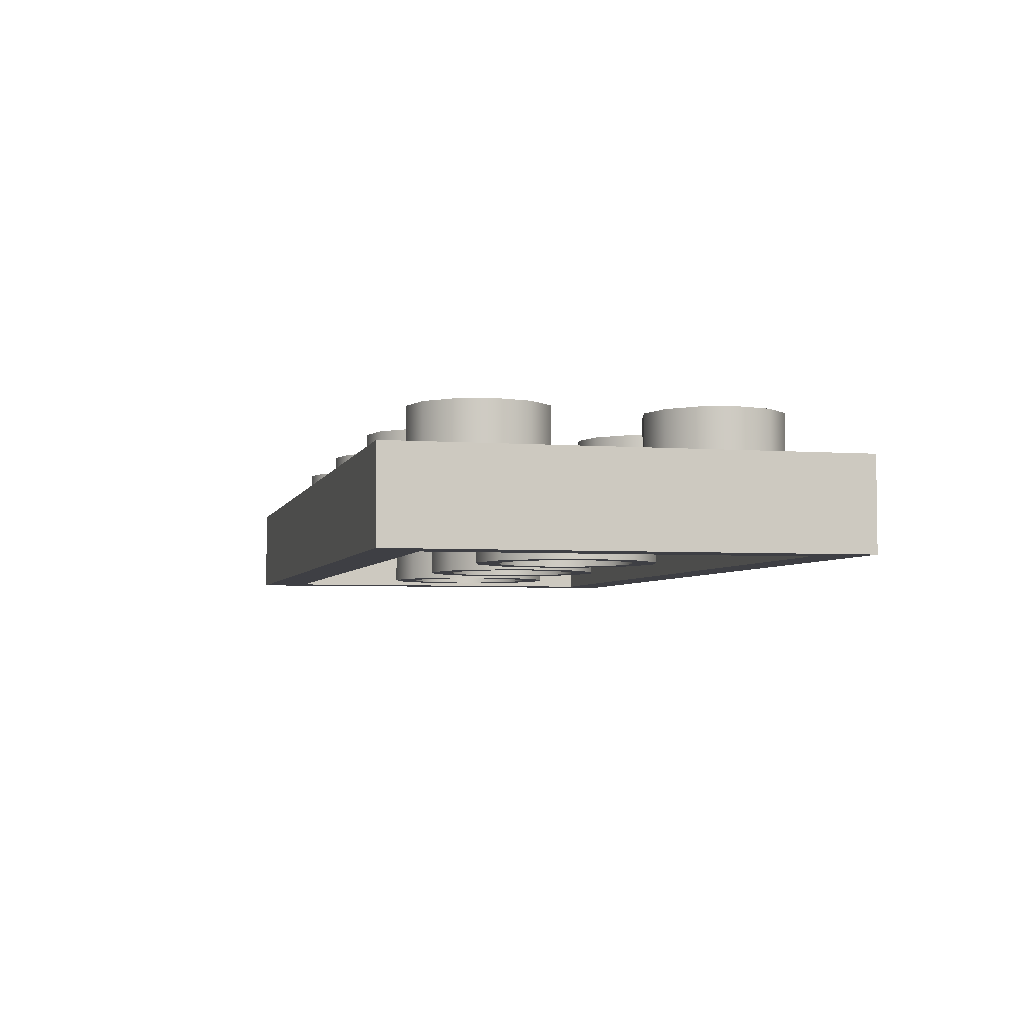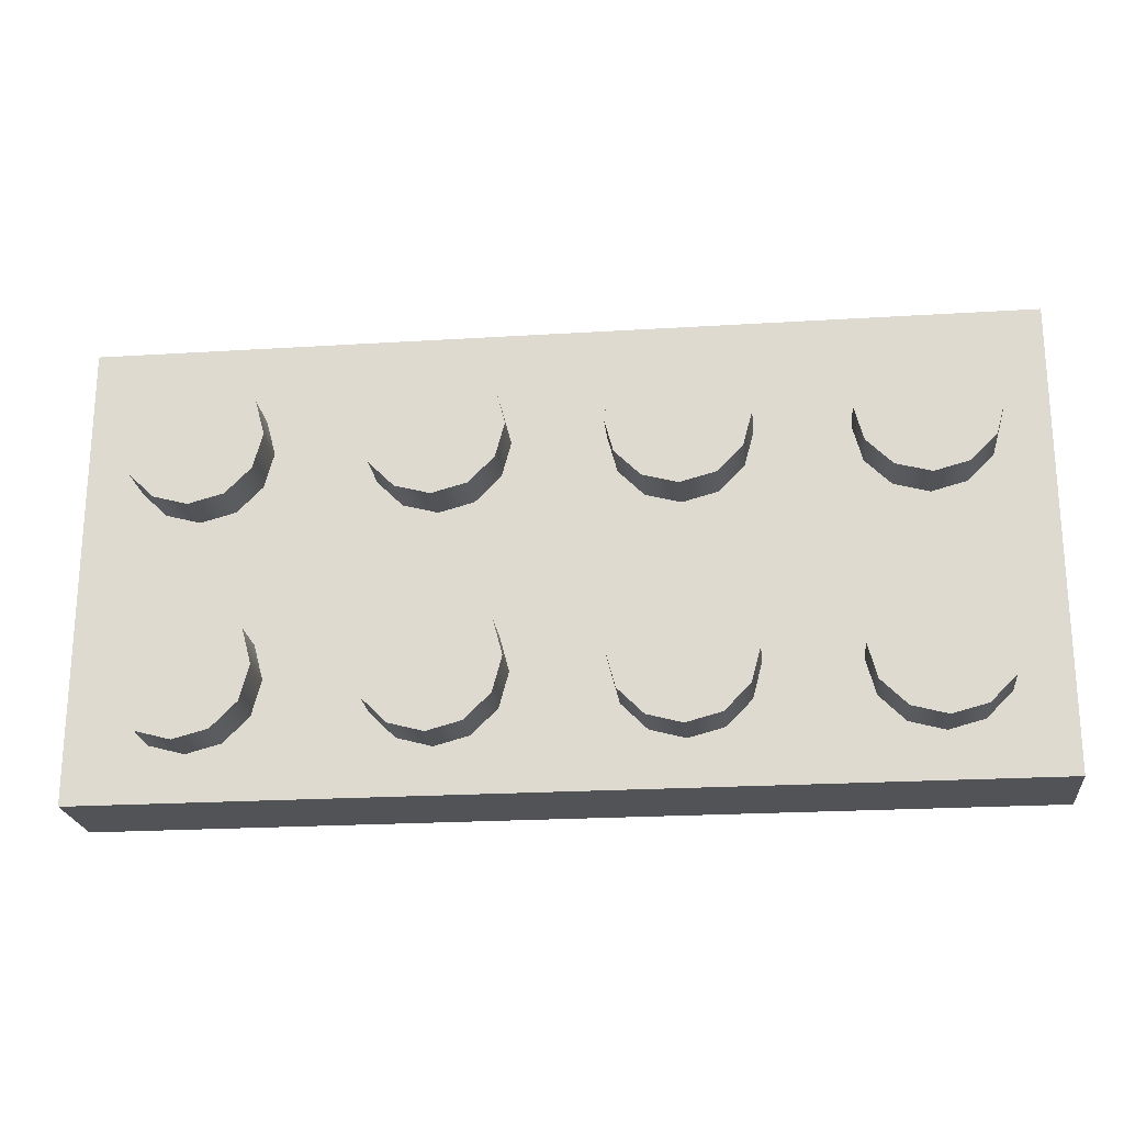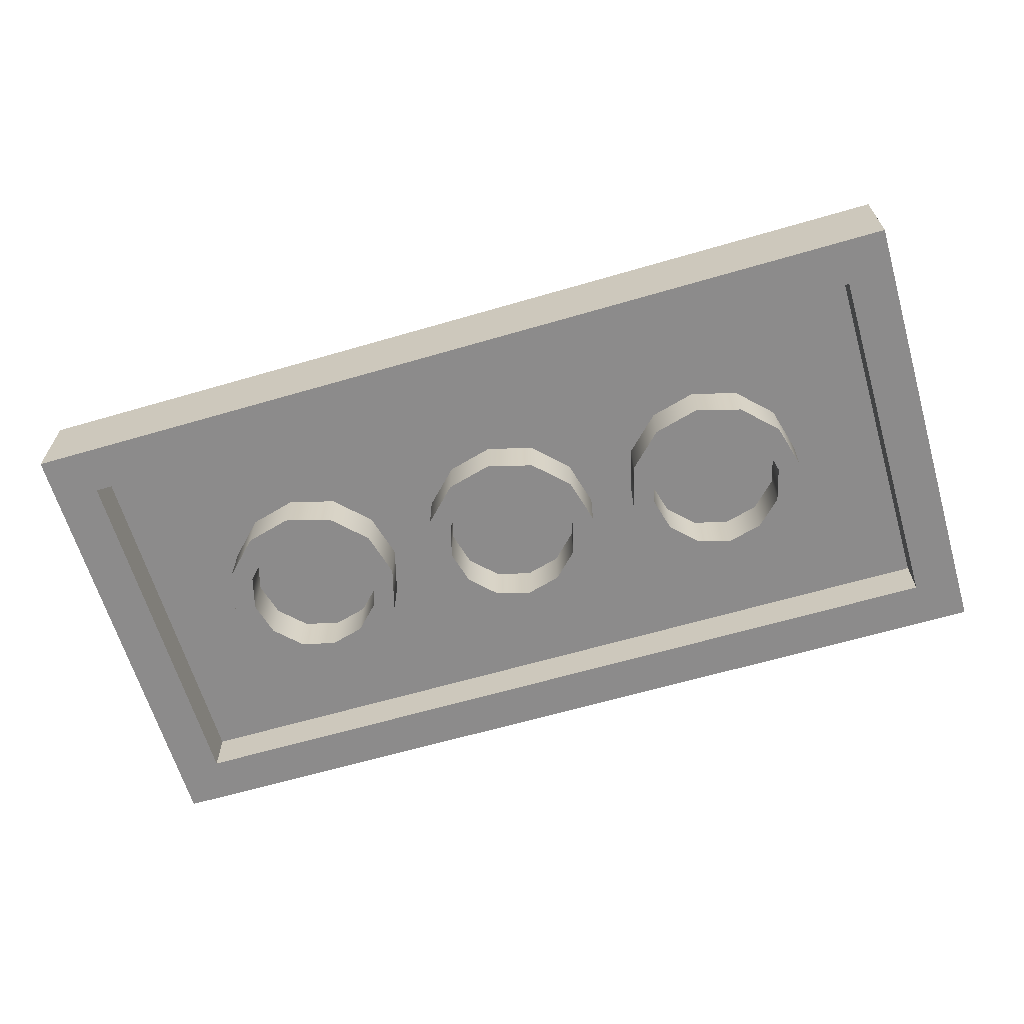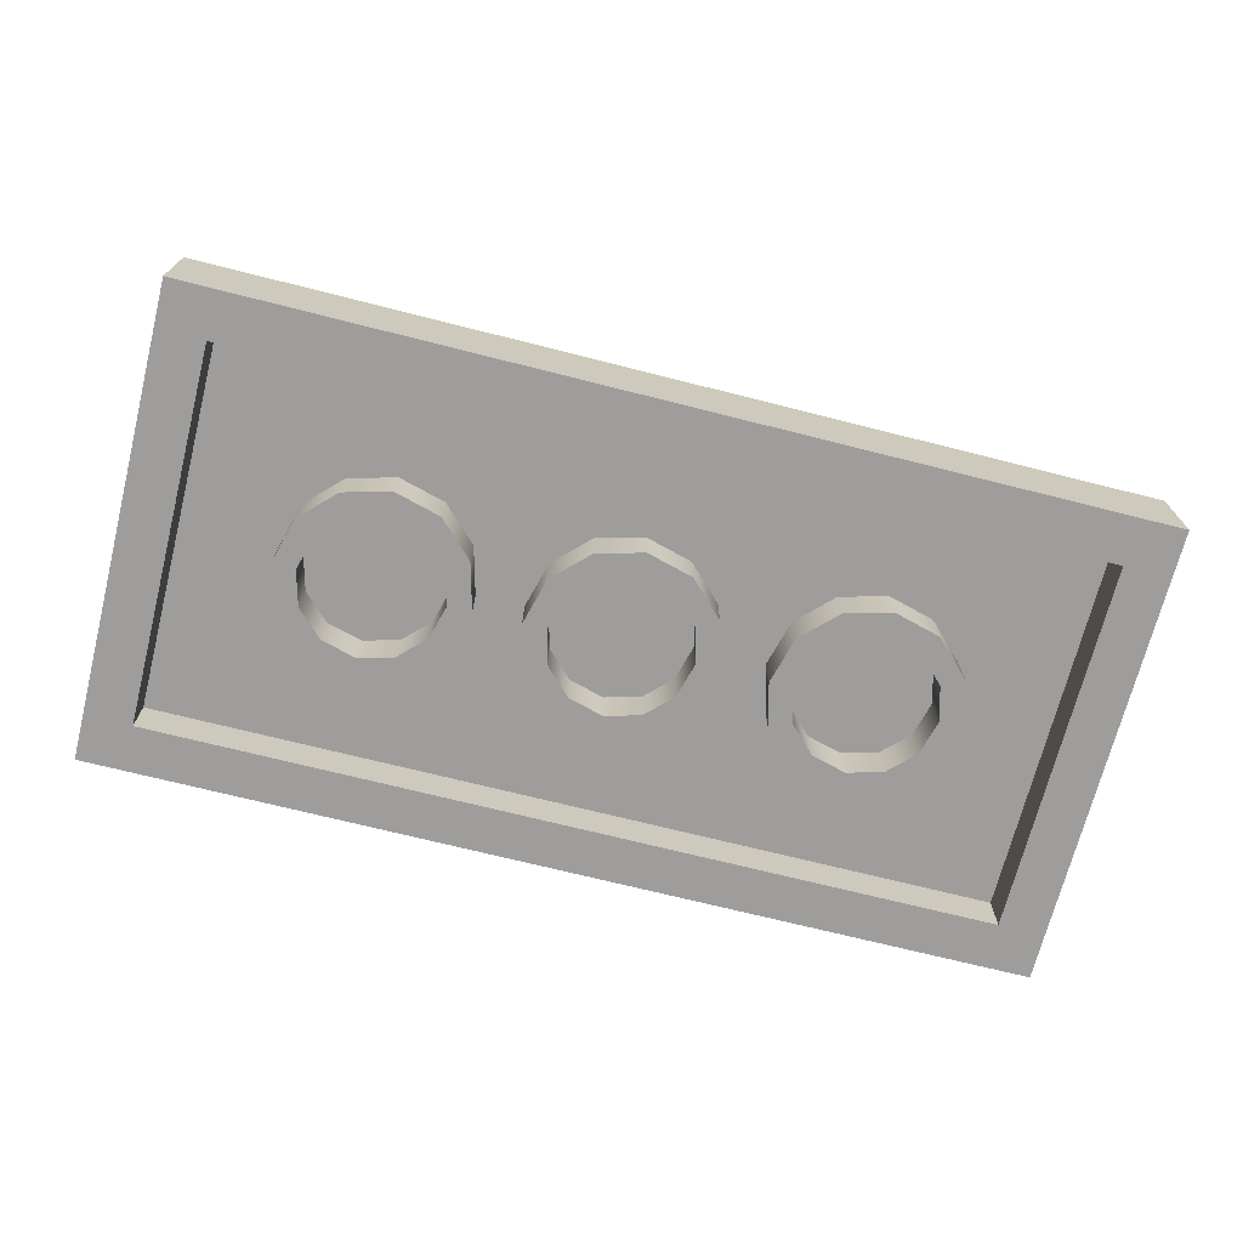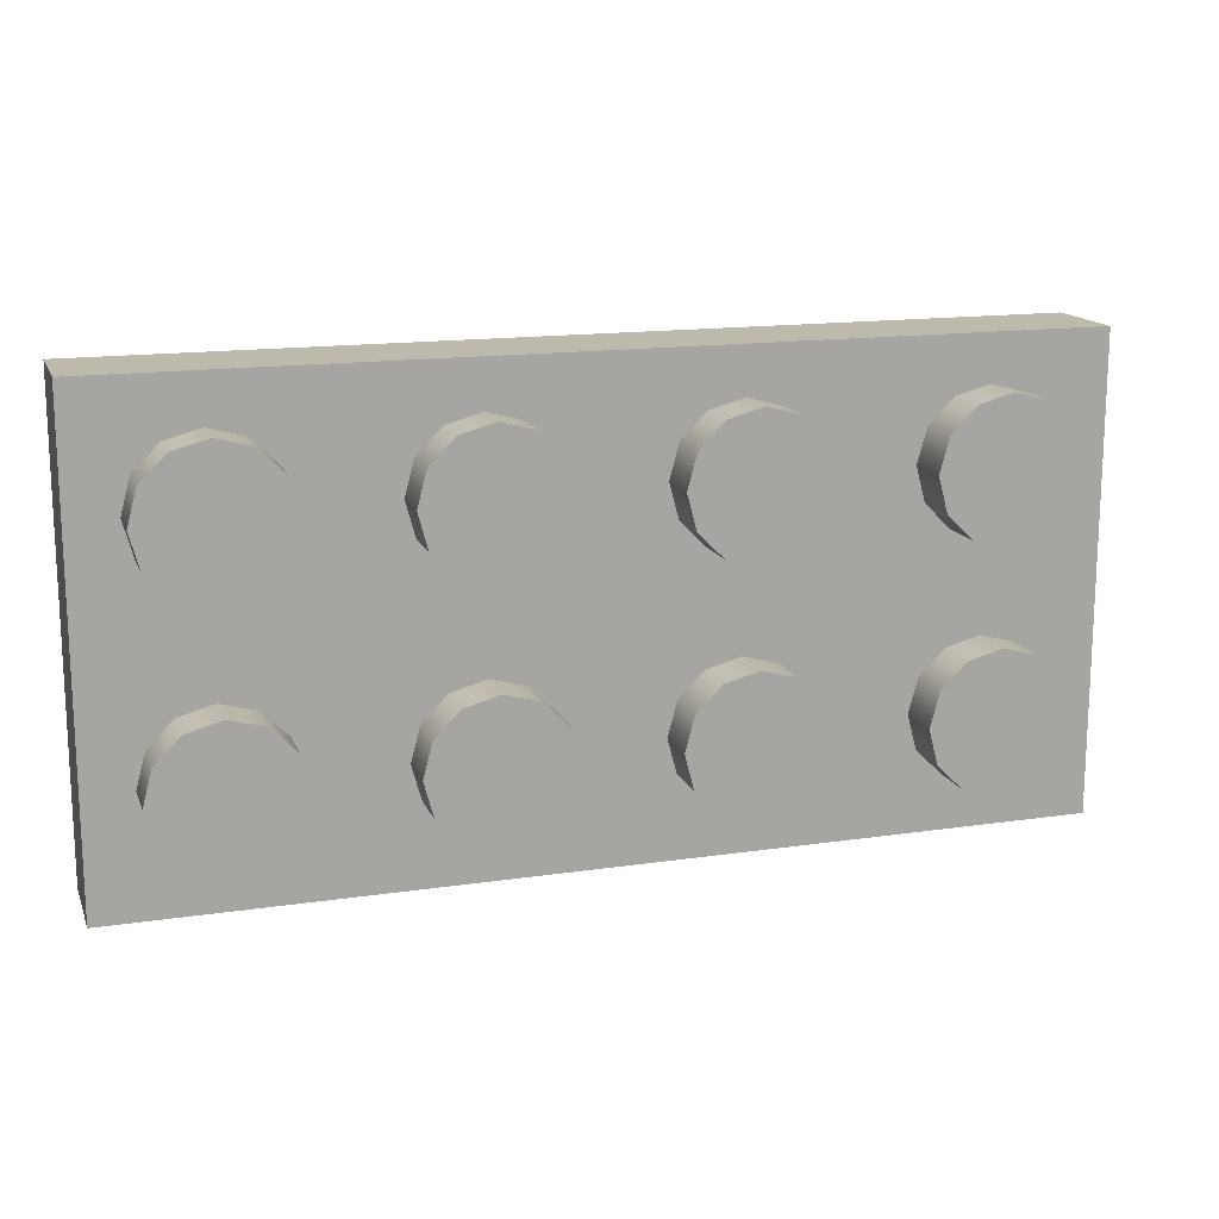
<metadata>
{"format":"obj","ext":"obj","renderer":"f3d","projection":"perspective","resolution":1024,"background":"white","views":[{"elev":-4.4,"azim":76.4,"up":"+Z"},{"elev":-22.0,"azim":6.2,"up":"+Y"},{"elev":-64.0,"azim":16.4,"up":"+Z"},{"elev":-70.5,"azim":-14.2,"up":"+Z"},{"elev":15.2,"azim":-17.4,"up":"+Y"}]}
</metadata>
<code>
v  -40 -20 -8
v  40 -20 -8
v  -40 20 -8
v  40 20 -8
v  -40 -20 0
v  40 -20 0
v  -40 20 0
v  40 20 0
v  -36 -16 -8
v  -36 16 -8
v  36 16 -8
v  36 -16 -8
v  -36 -16 -4
v  -36 16 -4
v  36 16 -4
v  36 -16 -4
v  36 -10 0
v  35.2 -7 0
v  33 -4.804 0
v  30 -4 0
v  27 -4.804 0
v  24.8 -7 0
v  24 -10 0
v  24.8 -13 0
v  27 -15.2 0
v  30 -16 0
v  33 -15.2 0
v  35.2 -13 0
v  36 -10 4
v  35.2 -7 4
v  33 -4.804 4
v  30 -4 4
v  27 -4.804 4
v  24.8 -7 4
v  24 -10 4
v  24.8 -13 4
v  27 -15.2 4
v  30 -16 4
v  33 -15.2 4
v  35.2 -13 4
v  30 -10 4
v  36 10 0
v  35.2 13 0
v  33 15.2 0
v  30 16 0
v  27 15.2 0
v  24.8 13 0
v  24 10 0
v  24.8 7 0
v  27 4.804 0
v  30 4 0
v  33 4.804 0
v  35.2 7 0
v  36 10 4
v  35.2 13 4
v  33 15.2 4
v  30 16 4
v  27 15.2 4
v  24.8 13 4
v  24 10 4
v  24.8 7 4
v  27 4.804 4
v  30 4 4
v  33 4.804 4
v  35.2 7 4
v  30 10 4
v  16 10 0
v  15.2 13 0
v  13 15.2 0
v  10 16 0
v  7 15.2 0
v  4.804 13 0
v  4 10 0
v  4.804 7 0
v  7 4.804 0
v  10 4 0
v  13 4.804 0
v  15.2 7 0
v  16 10 4
v  15.2 13 4
v  13 15.2 4
v  10 16 4
v  7 15.2 4
v  4.804 13 4
v  4 10 4
v  4.804 7 4
v  7 4.804 4
v  10 4 4
v  13 4.804 4
v  15.2 7 4
v  10 10 4
v  -4 10 0
v  -4.804 13 0
v  -7 15.2 0
v  -10 16 0
v  -13 15.2 0
v  -15.2 13 0
v  -16 10 0
v  -15.2 7 0
v  -13 4.804 0
v  -10 4 0
v  -7 4.804 0
v  -4.804 7 0
v  -4 10 4
v  -4.804 13 4
v  -7 15.2 4
v  -10 16 4
v  -13 15.2 4
v  -15.2 13 4
v  -16 10 4
v  -15.2 7 4
v  -13 4.804 4
v  -10 4 4
v  -7 4.804 4
v  -4.804 7 4
v  -10 10 4
v  -24 10 0
v  -24.8 13 0
v  -27 15.2 0
v  -30 16 0
v  -33 15.2 0
v  -35.2 13 0
v  -36 10 0
v  -35.2 7 0
v  -33 4.804 0
v  -30 4 0
v  -27 4.804 0
v  -24.8 7 0
v  -24 10 4
v  -24.8 13 4
v  -27 15.2 4
v  -30 16 4
v  -33 15.2 4
v  -35.2 13 4
v  -36 10 4
v  -35.2 7 4
v  -33 4.804 4
v  -30 4 4
v  -27 4.804 4
v  -24.8 7 4
v  -30 10 4
v  -24 -10 0
v  -24.8 -7 0
v  -27 -4.804 0
v  -30 -4 0
v  -33 -4.804 0
v  -35.2 -7 0
v  -36 -10 0
v  -35.2 -13 0
v  -33 -15.2 0
v  -30 -16 0
v  -27 -15.2 0
v  -24.8 -13 0
v  -24 -10 4
v  -24.8 -7 4
v  -27 -4.804 4
v  -30 -4 4
v  -33 -4.804 4
v  -35.2 -7 4
v  -36 -10 4
v  -35.2 -13 4
v  -33 -15.2 4
v  -30 -16 4
v  -27 -15.2 4
v  -24.8 -13 4
v  -30 -10 4
v  -4 -10 0
v  -4.804 -7 0
v  -7 -4.804 0
v  -10 -4 0
v  -13 -4.804 0
v  -15.2 -7 0
v  -16 -10 0
v  -15.2 -13 0
v  -13 -15.2 0
v  -10 -16 0
v  -7 -15.2 0
v  -4.804 -13 0
v  -4 -10 4
v  -4.804 -7 4
v  -7 -4.804 4
v  -10 -4 4
v  -13 -4.804 4
v  -15.2 -7 4
v  -16 -10 4
v  -15.2 -13 4
v  -13 -15.2 4
v  -10 -16 4
v  -7 -15.2 4
v  -4.804 -13 4
v  -10 -10 4
v  16 -10 0
v  15.2 -7 0
v  13 -4.804 0
v  10 -4 0
v  7 -4.804 0
v  4.804 -7 0
v  4 -10 0
v  4.804 -13 0
v  7 -15.2 0
v  10 -16 0
v  13 -15.2 0
v  15.2 -13 0
v  16 -10 4
v  15.2 -7 4
v  13 -4.804 4
v  10 -4 4
v  7 -4.804 4
v  4.804 -7 4
v  4 -10 4
v  4.804 -13 4
v  7 -15.2 4
v  10 -16 4
v  13 -15.2 4
v  15.2 -13 4
v  10 -10 4
v  -20 8 -8
v  -20 8 -4
v  -20 6 -4
v  -20 6 -8
v  -16 6.928 -8
v  -16 6.928 -4
v  -17 5.196 -4
v  -17 5.196 -8
v  -13.07 4 -8
v  -13.07 4 -4
v  -14.8 3 -4
v  -14.8 3 -8
v  -12 0 -8
v  -12 0 -4
v  -14 0 -4
v  -14 0 -8
v  -13.07 -4 -8
v  -13.07 -4 -4
v  -14.8 -3 -4
v  -14.8 -3 -8
v  -16 -6.928 -8
v  -16 -6.928 -4
v  -17 -5.196 -4
v  -17 -5.196 -8
v  -20 -8 -8
v  -20 -8 -4
v  -20 -6 -4
v  -20 -6 -8
v  -24 -6.928 -8
v  -24 -6.928 -4
v  -23 -5.196 -4
v  -23 -5.196 -8
v  -26.93 -4 -8
v  -26.93 -4 -4
v  -25.2 -3 -4
v  -25.2 -3 -8
v  -28 0 -8
v  -28 0 -4
v  -26 0 -4
v  -26 0 -8
v  -26.93 4 -8
v  -26.93 4 -4
v  -25.2 3 -4
v  -25.2 3 -8
v  -24 6.928 -8
v  -24 6.928 -4
v  -23 5.196 -4
v  -23 5.196 -8
v  0 8 -8
v  0 8 -4
v  0 6 -4
v  0 6 -8
v  4 6.928 -8
v  4 6.928 -4
v  3 5.196 -4
v  3 5.196 -8
v  6.928 4 -8
v  6.928 4 -4
v  5.196 3 -4
v  5.196 3 -8
v  8 0 -8
v  8 0 -4
v  6 0 -4
v  6 0 -8
v  6.928 -4 -8
v  6.928 -4 -4
v  5.196 -3 -4
v  5.196 -3 -8
v  4 -6.928 -8
v  4 -6.928 -4
v  3 -5.196 -4
v  3 -5.196 -8
v  0 -8 -8
v  0 -8 -4
v  0 -6 -4
v  0 -6 -8
v  -4 -6.928 -8
v  -4 -6.928 -4
v  -3 -5.196 -4
v  -3 -5.196 -8
v  -6.928 -4 -8
v  -6.928 -4 -4
v  -5.196 -3 -4
v  -5.196 -3 -8
v  -8 0 -8
v  -8 0 -4
v  -6 0 -4
v  -6 0 -8
v  -6.928 4 -8
v  -6.928 4 -4
v  -5.196 3 -4
v  -5.196 3 -8
v  -4 6.928 -8
v  -4 6.928 -4
v  -3 5.196 -4
v  -3 5.196 -8
v  20 8 -8
v  20 8 -4
v  20 6 -4
v  20 6 -8
v  24 6.928 -8
v  24 6.928 -4
v  23 5.196 -4
v  23 5.196 -8
v  26.93 4 -8
v  26.93 4 -4
v  25.2 3 -4
v  25.2 3 -8
v  28 0 -8
v  28 0 -4
v  26 0 -4
v  26 0 -8
v  26.93 -4 -8
v  26.93 -4 -4
v  25.2 -3 -4
v  25.2 -3 -8
v  24 -6.928 -8
v  24 -6.928 -4
v  23 -5.196 -4
v  23 -5.196 -8
v  20 -8 -8
v  20 -8 -4
v  20 -6 -4
v  20 -6 -8
v  16 -6.928 -8
v  16 -6.928 -4
v  17 -5.196 -4
v  17 -5.196 -8
v  13.07 -4 -8
v  13.07 -4 -4
v  14.8 -3 -4
v  14.8 -3 -8
v  12 0 -8
v  12 0 -4
v  14 0 -4
v  14 0 -8
v  13.07 4 -8
v  13.07 4 -4
v  14.8 3 -4
v  14.8 3 -8
v  16 6.928 -8
v  16 6.928 -4
v  17 5.196 -4
v  17 5.196 -8
g 3020
f 15 16 13 14
f 8 7 5 6
f 6 5 1 2
f 8 6 2 4
f 7 8 4 3
f 5 7 3 1
f 10 9 1 3
f 11 10 3 4
f 12 11 4 2
f 9 12 2 1
f 14 13 9 10
f 15 14 10 11
f 16 15 11 12
f 13 16 12 9
f 30 29 17 18
f 31 30 18 19
f 32 31 19 20
f 33 32 20 21
f 34 33 21 22
f 35 34 22 23
f 36 35 23 24
f 37 36 24 25
f 38 37 25 26
f 39 38 26 27
f 40 39 27 28
f 29 40 28 17
f 29 30 41
f 30 31 41
f 31 32 41
f 32 33 41
f 33 34 41
f 34 35 41
f 35 36 41
f 36 37 41
f 37 38 41
f 38 39 41
f 39 40 41
f 40 29 41
f 55 54 42 43
f 56 55 43 44
f 57 56 44 45
f 58 57 45 46
f 59 58 46 47
f 60 59 47 48
f 61 60 48 49
f 62 61 49 50
f 63 62 50 51
f 64 63 51 52
f 65 64 52 53
f 54 65 53 42
f 54 55 66
f 55 56 66
f 56 57 66
f 57 58 66
f 58 59 66
f 59 60 66
f 60 61 66
f 61 62 66
f 62 63 66
f 63 64 66
f 64 65 66
f 65 54 66
f 80 79 67 68
f 81 80 68 69
f 82 81 69 70
f 83 82 70 71
f 84 83 71 72
f 85 84 72 73
f 86 85 73 74
f 87 86 74 75
f 88 87 75 76
f 89 88 76 77
f 90 89 77 78
f 79 90 78 67
f 79 80 91
f 80 81 91
f 81 82 91
f 82 83 91
f 83 84 91
f 84 85 91
f 85 86 91
f 86 87 91
f 87 88 91
f 88 89 91
f 89 90 91
f 90 79 91
f 105 104 92 93
f 106 105 93 94
f 107 106 94 95
f 108 107 95 96
f 109 108 96 97
f 110 109 97 98
f 111 110 98 99
f 112 111 99 100
f 113 112 100 101
f 114 113 101 102
f 115 114 102 103
f 104 115 103 92
f 104 105 116
f 105 106 116
f 106 107 116
f 107 108 116
f 108 109 116
f 109 110 116
f 110 111 116
f 111 112 116
f 112 113 116
f 113 114 116
f 114 115 116
f 115 104 116
f 130 129 117 118
f 131 130 118 119
f 132 131 119 120
f 133 132 120 121
f 134 133 121 122
f 135 134 122 123
f 136 135 123 124
f 137 136 124 125
f 138 137 125 126
f 139 138 126 127
f 140 139 127 128
f 129 140 128 117
f 129 130 141
f 130 131 141
f 131 132 141
f 132 133 141
f 133 134 141
f 134 135 141
f 135 136 141
f 136 137 141
f 137 138 141
f 138 139 141
f 139 140 141
f 140 129 141
f 155 154 142 143
f 156 155 143 144
f 157 156 144 145
f 158 157 145 146
f 159 158 146 147
f 160 159 147 148
f 161 160 148 149
f 162 161 149 150
f 163 162 150 151
f 164 163 151 152
f 165 164 152 153
f 154 165 153 142
f 154 155 166
f 155 156 166
f 156 157 166
f 157 158 166
f 158 159 166
f 159 160 166
f 160 161 166
f 161 162 166
f 162 163 166
f 163 164 166
f 164 165 166
f 165 154 166
f 180 179 167 168
f 181 180 168 169
f 182 181 169 170
f 183 182 170 171
f 184 183 171 172
f 185 184 172 173
f 186 185 173 174
f 187 186 174 175
f 188 187 175 176
f 189 188 176 177
f 190 189 177 178
f 179 190 178 167
f 179 180 191
f 180 181 191
f 181 182 191
f 182 183 191
f 183 184 191
f 184 185 191
f 185 186 191
f 186 187 191
f 187 188 191
f 188 189 191
f 189 190 191
f 190 179 191
f 205 204 192 193
f 206 205 193 194
f 207 206 194 195
f 208 207 195 196
f 209 208 196 197
f 210 209 197 198
f 211 210 198 199
f 212 211 199 200
f 213 212 200 201
f 214 213 201 202
f 215 214 202 203
f 204 215 203 192
f 204 205 216
f 205 206 216
f 206 207 216
f 207 208 216
f 208 209 216
f 209 210 216
f 210 211 216
f 211 212 216
f 212 213 216
f 213 214 216
f 214 215 216
f 215 204 216
f 222 221 217 218
f 224 223 219 220
f 221 224 220 217
f 226 225 221 222
f 228 227 223 224
f 225 228 224 221
f 230 229 225 226
f 232 231 227 228
f 229 232 228 225
f 234 233 229 230
f 236 235 231 232
f 233 236 232 229
f 238 237 233 234
f 240 239 235 236
f 237 240 236 233
f 242 241 237 238
f 244 243 239 240
f 241 244 240 237
f 246 245 241 242
f 248 247 243 244
f 245 248 244 241
f 250 249 245 246
f 252 251 247 248
f 249 252 248 245
f 254 253 249 250
f 256 255 251 252
f 253 256 252 249
f 258 257 253 254
f 260 259 255 256
f 257 260 256 253
f 262 261 257 258
f 264 263 259 260
f 261 264 260 257
f 218 217 261 262
f 220 219 263 264
f 217 220 264 261
f 270 269 265 266
f 272 271 267 268
f 269 272 268 265
f 274 273 269 270
f 276 275 271 272
f 273 276 272 269
f 278 277 273 274
f 280 279 275 276
f 277 280 276 273
f 282 281 277 278
f 284 283 279 280
f 281 284 280 277
f 286 285 281 282
f 288 287 283 284
f 285 288 284 281
f 290 289 285 286
f 292 291 287 288
f 289 292 288 285
f 294 293 289 290
f 296 295 291 292
f 293 296 292 289
f 298 297 293 294
f 300 299 295 296
f 297 300 296 293
f 302 301 297 298
f 304 303 299 300
f 301 304 300 297
f 306 305 301 302
f 308 307 303 304
f 305 308 304 301
f 310 309 305 306
f 312 311 307 308
f 309 312 308 305
f 266 265 309 310
f 268 267 311 312
f 265 268 312 309
f 318 317 313 314
f 320 319 315 316
f 317 320 316 313
f 322 321 317 318
f 324 323 319 320
f 321 324 320 317
f 326 325 321 322
f 328 327 323 324
f 325 328 324 321
f 330 329 325 326
f 332 331 327 328
f 329 332 328 325
f 334 333 329 330
f 336 335 331 332
f 333 336 332 329
f 338 337 333 334
f 340 339 335 336
f 337 340 336 333
f 342 341 337 338
f 344 343 339 340
f 341 344 340 337
f 346 345 341 342
f 348 347 343 344
f 345 348 344 341
f 350 349 345 346
f 352 351 347 348
f 349 352 348 345
f 354 353 349 350
f 356 355 351 352
f 353 356 352 349
f 358 357 353 354
f 360 359 355 356
f 357 360 356 353
f 314 313 357 358
f 316 315 359 360
f 313 316 360 357

</code>
